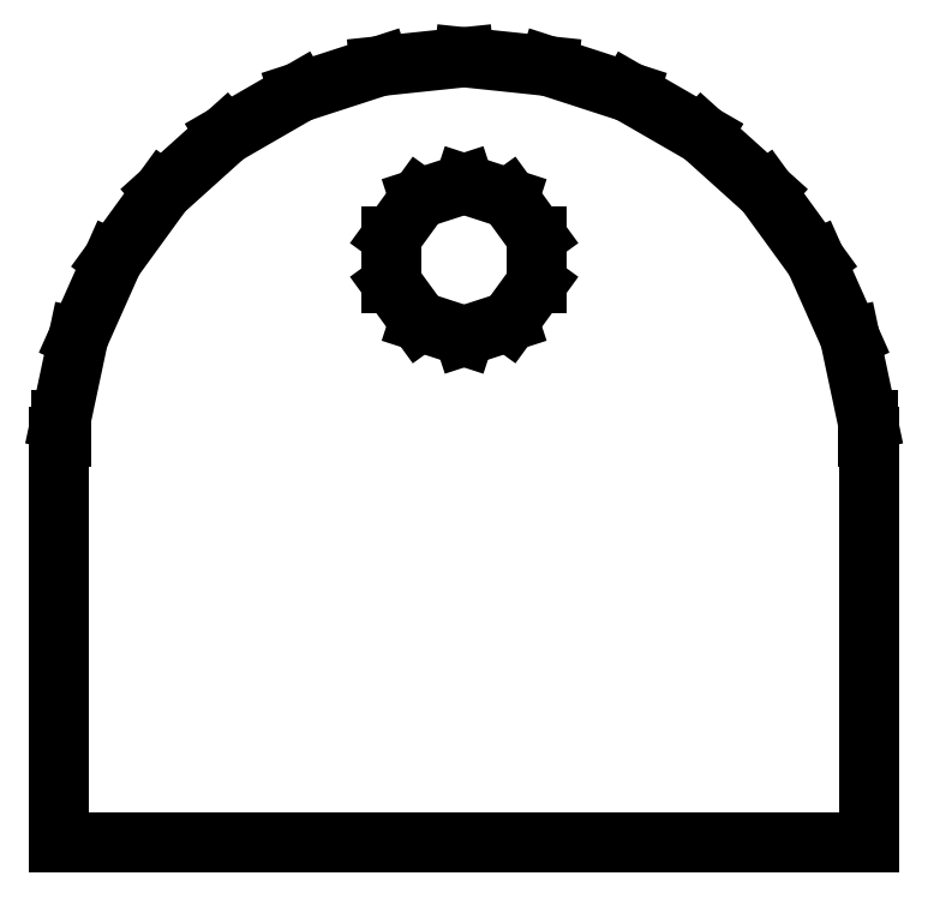
<metadata>
{"format":"dxf","ext":"dxf","renderer":"ezdxf+matplotlib","layout":"modelspace","background":"white","min_lineweight":24,"dpi":150}
</metadata>
<code>
0
SECTION
2
ENTITIES
0
LINE
8
0
10
51
20
-37
11
50.91
21
-37
0
LINE
8
0
10
50.91
20
-37
11
50.91
21
-36.33
0
LINE
8
0
10
50.91
20
-36.33
11
50.22
21
-33.06
0
LINE
8
0
10
50.22
20
-33.06
11
48.86
21
-30
0
LINE
8
0
10
48.86
20
-30
11
46.89
21
-27.29
0
LINE
8
0
10
46.89
20
-27.29
11
44.4
21
-25.06
0
LINE
8
0
10
44.4
20
-25.06
11
41.51
21
-23.38
0
LINE
8
0
10
41.51
20
-23.38
11
38.33
21
-22.35
0
LINE
8
0
10
38.33
20
-22.35
11
35
21
-22
0
LINE
8
0
10
35
20
-22
11
31.67
21
-22.35
0
LINE
8
0
10
31.67
20
-22.35
11
28.49
21
-23.38
0
LINE
8
0
10
28.49
20
-23.38
11
25.6
21
-25.06
0
LINE
8
0
10
25.6
20
-25.06
11
23.11
21
-27.29
0
LINE
8
0
10
23.11
20
-27.29
11
21.14
21
-30
0
LINE
8
0
10
21.14
20
-30
11
19.78
21
-33.06
0
LINE
8
0
10
19.78
20
-33.06
11
19.09
21
-36.33
0
LINE
8
0
10
19.09
20
-36.33
11
19.09
21
-37
0
LINE
8
0
10
19.09
20
-37
11
19
21
-37
0
LINE
8
0
10
19
20
-37
11
19
21
-53
0
LINE
8
0
10
19
20
-53
11
51
21
-53
0
LINE
8
0
10
51
20
-53
11
51
21
-37
0
LINE
8
0
10
33.24
20
-32.43
11
32.15
21
-30.93
0
LINE
8
0
10
32.15
20
-30.93
11
32.15
21
-29.07
0
LINE
8
0
10
32.15
20
-29.07
11
33.24
21
-27.57
0
LINE
8
0
10
33.24
20
-27.57
11
35
21
-27
0
LINE
8
0
10
35
20
-27
11
36.76
21
-27.57
0
LINE
8
0
10
36.76
20
-27.57
11
37.85
21
-29.07
0
LINE
8
0
10
37.85
20
-29.07
11
37.85
21
-30.93
0
LINE
8
0
10
37.85
20
-30.93
11
36.76
21
-32.43
0
LINE
8
0
10
36.76
20
-32.43
11
35
21
-33
0
LINE
8
0
10
35
20
-33
11
33.24
21
-32.43
0
ENDSEC
0
EOF

</code>
